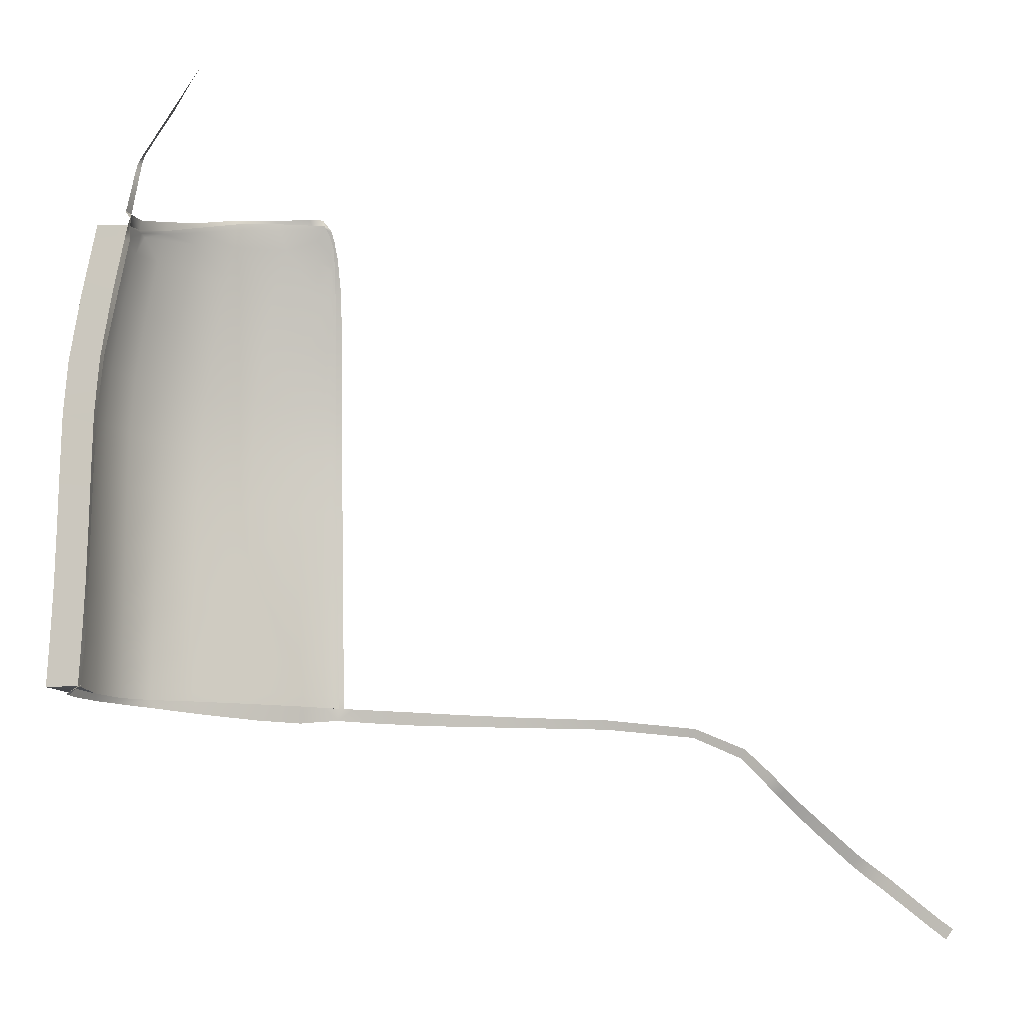
<metadata>
{"format":"obj","ext":"obj","renderer":"f3d","projection":"perspective","resolution":1024,"background":"white","views":[{"elev":-12.9,"azim":6.2,"up":"+Y"}]}
</metadata>
<code>
v  -249 54.77 -85.82
v  -246.5 54.77 -85.45
v  -248.2 58.87 -85.73
v  -245.7 58.88 -85.36
v  -249.8 49.69 -85.94
v  -247.3 49.7 -85.58
v  -250.2 45.35 -86.07
v  -247.6 45.35 -85.71
v  -250.2 41.21 -86.19
v  -247.7 41.21 -85.84
v  -250.3 36.73 -86.29
v  -247.8 36.73 -85.93
v  -250.4 32.33 -86.36
v  -247.8 32.33 -86
v  -250.5 28.43 -86.43
v  -248 28.44 -86.07
v  -250.7 24.74 -86.49
v  -248.1 24.75 -86.14
v  -250.6 25.69 -86.48
v  -248.1 25.69 -86.12
v  -247.9 60.3 -85.68
v  -245.5 60.06 -85.33
v  -235.4 25.27 -102.9
v  -234.5 25.18 -101.2
v  -239.1 25.18 -100.8
v  -238.2 25.15 -99.17
v  -243.2 25.07 -98.33
v  -242.1 25.05 -96.74
v  -246.2 24.97 -96.15
v  -244.9 24.91 -94.76
v  -248.3 24.88 -93.69
v  -246.7 24.79 -92.71
v  -249.7 24.81 -90.35
v  -247.9 24.72 -89.75
v  -250.4 24.76 -87.5
v  -248.6 24.67 -87.01
v  -233.3 25.28 -103.8
v  -232.4 25.27 -104
v  -232.7 25.15 -102
v  -231.9 25.12 -102.2
v  -246.8 60.99 -88.13
v  -247.6 60.48 -86.33
v  -245.1 60.41 -87.4
v  -245.2 61.76 -90.64
v  -243.7 61.08 -89.75
v  -242.9 62.7 -93.43
v  -241.6 62.15 -92.22
v  -240 63.49 -95.75
v  -239.1 63.03 -94.17
v  -236.4 63.76 -96.87
v  -236 63.25 -95.08
v  -233.4 63.77 -97.25
v  -233.2 63.16 -95.45
v  -232.3 63.55 -97.48
v  -232.4 63.77 -97.38
v  -232.1 62.91 -95.69
v  -232.2 63.12 -95.6
v  -232.1 62.97 -97.73
v  -231.8 62.33 -95.95
v  -231.8 62.03 -98.11
v  -231.6 61.4 -96.32
v  -231.7 60.75 -98.56
v  -231.5 60.17 -96.75
v  -231.7 58.38 -99.26
v  -231.5 57.87 -97.42
v  -232.1 49.32 -101.5
v  -231.9 54.19 -100.4
v  -231.7 48.96 -99.62
v  -231.6 53.73 -98.53
v  -232.2 44.91 -102.2
v  -231.8 44.65 -100.3
v  -232.2 40.71 -102.6
v  -231.8 40.51 -100.8
v  -232.2 36.5 -103.1
v  -231.8 36.32 -101.2
v  -232.1 32.47 -103.5
v  -231.7 32.3 -101.6
v  -232.1 28.81 -103.8
v  -231.6 28.65 -102
v  -232.1 26.19 -104
v  -231.6 26.04 -102.2
v  -232.1 25.26 -104.1
v  -231.6 25.11 -102.3
v  -246.2 28.61 -95.92
v  -243.3 28.7 -98.28
v  -246.2 25.92 -96.08
v  -243.2 26.02 -98.3
v  -243.3 32.48 -98.26
v  -246.2 32.42 -95.73
v  -248.3 28.53 -93.3
v  -248.2 32.37 -92.95
v  -248.3 25.83 -93.59
v  -239.2 28.78 -100.7
v  -235.4 28.83 -102.7
v  -239.2 26.12 -100.8
v  -235.4 26.2 -102.8
v  -235.4 32.52 -102.4
v  -239.2 32.51 -100.6
v  -248.2 36.73 -92.65
v  -249.4 36.73 -89.57
v  -248.1 41.2 -92.36
v  -249.4 41.21 -89.34
v  -250.1 36.73 -87.17
v  -250 41.21 -87.04
v  -250.1 32.33 -87.29
v  -249.5 32.34 -89.81
v  -246.2 36.73 -95.57
v  -246.2 41.16 -95.39
v  -243.3 36.71 -98.23
v  -243.3 41.08 -98.12
v  -239.2 36.65 -100.5
v  -239.2 40.95 -100.3
v  -235.4 36.59 -102.1
v  -235.4 40.83 -101.7
v  -248 45.36 -92.06
v  -249.3 45.36 -89.1
v  -247.6 49.72 -91.71
v  -248.9 49.71 -88.84
v  -249.9 45.35 -86.89
v  -249.6 49.7 -86.72
v  -246 45.35 -95.12
v  -245.6 49.73 -94.76
v  -243.1 45.29 -97.88
v  -242.6 49.71 -97.52
v  -238.6 49.58 -99.51
v  -239 45.16 -99.97
v  -235.3 45.02 -101.3
v  -235 49.44 -100.8
v  -249.6 28.48 -90.07
v  -250.3 28.45 -87.4
v  -250.4 25.71 -87.47
v  -249.6 25.76 -90.28
v  -243.3 61.37 -93.65
v  -243 62.34 -93.49
v  -240.1 61.7 -96.16
v  -240 63 -95.86
v  -245.3 61.53 -90.72
v  -245.4 60.98 -90.95
v  -243.8 59.09 -93.92
v  -245.9 59.05 -90.98
v  -240.8 59.06 -96.54
v  -246.5 60.7 -88.98
v  -246.7 60.88 -88.35
v  -247.2 59 -88.49
v  -247.8 59.47 -86.5
v  -232 60.29 -98.7
v  -233 60.92 -98.33
v  -231.8 60.62 -98.6
v  -232.1 61.73 -98.17
v  -233.5 58.56 -98.9
v  -232.2 58.32 -99.24
v  -231.8 58.36 -99.25
v  -232.5 44.92 -102.1
v  -233.3 44.95 -101.9
v  -232.3 49.33 -101.4
v  -233.1 49.36 -101.3
v  -233.4 40.76 -102.4
v  -232.5 40.73 -102.6
v  -232.5 36.51 -103
v  -233.4 36.54 -102.8
v  -233.4 32.5 -103.2
v  -232.5 32.48 -103.4
v  -232.4 28.82 -103.7
v  -233.4 28.84 -103.5
v  -233.3 26.21 -103.7
v  -232.4 26.2 -104
v  -233 62.67 -97.7
v  -235.6 61.79 -97.57
v  -233.3 63.48 -97.37
v  -236.2 63.24 -97.05
v  -236.8 58.93 -98.1
v  -244.7 54.76 -94.33
v  -241.8 54.68 -97.03
v  -246.8 54.79 -91.3
v  -237.8 54.51 -98.81
v  -234.3 54.34 -99.83
v  -232.6 54.25 -100.2
v  -232.1 54.21 -100.3
v  -248.8 54.78 -86.55
v  -248.1 54.79 -88.54
g H713_541C_L_1_DTaSI_H713_541C_L
f 1 2 3
f 3 2 4
f 5 6 1
f 1 6 2
f 7 8 5
f 5 8 6
f 9 10 7
f 7 10 8
f 11 12 9
f 9 12 10
f 13 14 11
f 11 14 12
f 15 16 13
f 13 16 14
f 17 18 19
f 19 18 20
f 19 20 15
f 15 20 16
f 3 4 21
f 21 4 22
f 23 24 25
f 25 24 26
f 27 25 28
f 28 25 26
f 29 27 30
f 30 27 28
f 31 29 32
f 32 29 30
f 31 32 33
f 33 32 34
f 33 34 35
f 35 34 36
f 37 38 39
f 39 38 40
f 37 39 23
f 23 39 24
f 41 42 43
f 43 42 22
f 44 41 45
f 45 41 43
f 46 44 47
f 47 44 45
f 48 46 49
f 49 46 47
f 48 49 50
f 50 49 51
f 50 51 52
f 52 51 53
f 54 55 56
f 56 55 57
f 52 53 55
f 55 53 57
f 58 54 59
f 59 54 56
f 60 58 61
f 61 58 59
f 62 60 63
f 63 60 61
f 62 63 64
f 64 63 65
f 66 67 68
f 68 67 69
f 67 64 69
f 69 64 65
f 66 68 70
f 70 68 71
f 70 71 72
f 72 71 73
f 74 72 75
f 75 72 73
f 76 74 77
f 77 74 75
f 78 76 79
f 79 76 77
f 80 78 81
f 81 78 79
f 82 83 38
f 38 83 40
f 82 80 83
f 83 80 81
f 42 21 22
f 35 36 17
f 17 36 18
f 84 85 86
f 86 85 87
f 85 84 88
f 88 84 89
f 84 90 89
f 89 90 91
f 90 84 92
f 92 84 86
f 93 94 95
f 95 94 96
f 94 93 97
f 97 93 98
f 93 85 98
f 98 85 88
f 85 93 87
f 87 93 95
f 99 100 101
f 101 100 102
f 100 103 102
f 102 103 104
f 103 100 105
f 105 100 106
f 100 99 106
f 106 99 91
f 107 99 108
f 108 99 101
f 99 107 91
f 91 107 89
f 107 109 89
f 89 109 88
f 109 107 110
f 110 107 108
f 111 109 112
f 112 109 110
f 109 111 88
f 88 111 98
f 111 113 98
f 98 113 97
f 113 111 114
f 114 111 112
f 115 116 117
f 117 116 118
f 116 119 118
f 118 119 120
f 119 116 104
f 104 116 102
f 116 115 102
f 102 115 101
f 121 115 122
f 122 115 117
f 115 121 101
f 101 121 108
f 121 123 108
f 108 123 110
f 121 122 123
f 123 122 124
f 125 126 124
f 124 126 123
f 123 126 110
f 110 126 112
f 126 127 112
f 112 127 114
f 126 125 127
f 127 125 128
f 90 129 91
f 91 129 106
f 129 130 106
f 106 130 105
f 130 129 131
f 131 129 132
f 129 90 132
f 132 90 92
f 23 25 96
f 96 25 95
f 25 27 95
f 95 27 87
f 27 29 87
f 87 29 86
f 29 31 86
f 86 31 92
f 31 33 92
f 92 33 132
f 33 35 132
f 132 35 131
f 133 134 135
f 135 134 136
f 134 133 137
f 137 133 138
f 133 139 138
f 138 139 140
f 139 133 141
f 141 133 135
f 138 142 137
f 137 142 143
f 142 144 143
f 143 144 145
f 144 142 140
f 140 142 138
f 146 147 148
f 148 147 149
f 147 146 150
f 150 146 151
f 151 146 152
f 152 146 148
f 153 154 155
f 155 154 156
f 154 127 156
f 156 127 128
f 127 154 114
f 114 154 157
f 154 153 157
f 157 153 158
f 159 160 158
f 158 160 157
f 160 113 157
f 157 113 114
f 113 160 97
f 97 160 161
f 160 159 161
f 161 159 162
f 163 164 162
f 162 164 161
f 164 94 161
f 161 94 97
f 94 164 96
f 96 164 165
f 164 163 165
f 165 163 166
f 38 37 166
f 166 37 165
f 37 23 165
f 165 23 96
f 167 168 169
f 169 168 170
f 168 135 170
f 170 135 136
f 168 171 135
f 135 171 141
f 171 168 150
f 150 168 147
f 168 167 147
f 147 167 149
f 172 139 173
f 173 139 141
f 139 172 140
f 140 172 174
f 172 122 174
f 174 122 117
f 122 172 124
f 124 172 173
f 175 171 176
f 176 171 150
f 171 175 141
f 141 175 173
f 175 125 173
f 173 125 124
f 125 175 128
f 128 175 176
f 177 176 151
f 151 176 150
f 177 156 176
f 176 156 128
f 177 178 156
f 156 178 155
f 177 151 178
f 178 151 152
f 41 143 42
f 42 143 145
f 41 44 143
f 143 44 137
f 46 134 44
f 44 134 137
f 134 46 136
f 136 46 48
f 48 50 136
f 136 50 170
f 50 52 170
f 170 52 169
f 52 55 169
f 169 55 54
f 58 167 54
f 54 167 169
f 167 58 149
f 149 58 60
f 60 62 149
f 149 62 148
f 62 64 148
f 148 64 152
f 178 67 155
f 155 67 66
f 64 67 152
f 152 67 178
f 70 153 66
f 66 153 155
f 153 70 158
f 158 70 72
f 74 159 72
f 72 159 158
f 159 74 162
f 162 74 76
f 78 163 76
f 76 163 162
f 163 78 166
f 166 78 80
f 82 38 80
f 80 38 166
f 3 21 145
f 145 21 42
f 5 1 120
f 120 1 179
f 1 3 179
f 179 3 145
f 119 7 120
f 120 7 5
f 7 119 9
f 9 119 104
f 103 11 104
f 104 11 9
f 11 103 13
f 13 103 105
f 130 15 105
f 105 15 13
f 19 15 131
f 131 15 130
f 17 19 35
f 35 19 131
f 180 179 144
f 144 179 145
f 180 118 179
f 179 118 120
f 118 180 117
f 117 180 174
f 180 144 174
f 174 144 140
v  -244.9 28.54 -94.56
v  -242.2 28.69 -96.68
v  -244.9 25.85 -94.68
v  -242.2 26.02 -96.69
v  -242.2 32.46 -96.68
v  -244.8 32.36 -94.43
v  -246.6 28.43 -92.35
v  -246.5 32.29 -92.03
v  -246.6 25.72 -92.61
v  -238.3 28.74 -99.03
v  -234.6 28.72 -100.9
v  -238.2 26.09 -99.11
v  -234.5 26.09 -101.1
v  -234.7 32.39 -100.6
v  -238.3 32.45 -98.91
v  -246.5 36.66 -91.75
v  -247.6 36.67 -88.97
v  -246.4 41.1 -91.47
v  -247.5 41.14 -88.72
v  -247.8 36.73 -85.93
v  -247.7 41.21 -85.84
v  -247.8 32.33 -86
v  -247.6 32.27 -89.21
v  -244.8 36.67 -94.31
v  -244.7 41.05 -94.14
v  -242.2 36.67 -96.65
v  -242.1 40.98 -96.54
v  -238.4 36.57 -98.74
v  -238.4 40.83 -98.51
v  -234.7 36.44 -100.3
v  -234.7 40.66 -99.91
v  -246.3 45.19 -91.16
v  -247.5 45.22 -88.45
v  -246 49.44 -90.79
v  -247.1 49.45 -88.16
v  -247.6 45.35 -85.71
v  -247.3 49.7 -85.58
v  -244.5 45.16 -93.88
v  -244.1 49.44 -93.53
v  -242 45.1 -96.31
v  -241.5 49.42 -95.95
v  -237.9 49.28 -97.74
v  -238.3 44.96 -98.21
v  -234.7 44.8 -99.51
v  -234.4 49.1 -98.94
v  -247.7 28.38 -89.48
v  -248 28.44 -86.07
v  -248.1 25.69 -86.12
v  -247.8 25.66 -89.68
v  -234.5 25.18 -101.2
v  -238.2 25.15 -99.17
v  -242.1 25.05 -96.74
v  -244.9 24.91 -94.76
v  -246.7 24.79 -92.71
v  -247.9 24.72 -89.75
v  -248.1 24.75 -86.14
v  -241.9 60.84 -92.39
v  -241.7 61.77 -92.25
v  -239.2 61.21 -94.52
v  -239.1 62.55 -94.23
v  -243.7 60.85 -89.8
v  -243.8 60.42 -89.96
v  -242.4 58.65 -92.66
v  -244.3 58.64 -90.01
v  -239.9 58.61 -94.93
v  -244.9 60.07 -88.23
v  -245 60.22 -87.67
v  -245.4 58.59 -87.75
v  -245.7 58.88 -85.36
v  -231.8 59.73 -96.86
v  -232.6 60.33 -96.52
v  -231.7 60.02 -96.77
v  -231.8 61.1 -96.37
v  -233.2 58.06 -97.08
v  -231.9 57.81 -97.39
v  -231.7 57.85 -97.4
v  -232.1 44.66 -100.2
v  -232.9 44.7 -100.1
v  -232 48.97 -99.56
v  -232.7 49.01 -99.44
v  -232.9 40.56 -100.5
v  -232.1 40.52 -100.7
v  -232.1 36.33 -101.1
v  -232.9 36.36 -101
v  -232.8 32.34 -101.3
v  -232 32.31 -101.5
v  -232 28.66 -101.9
v  -232.8 28.69 -101.7
v  -232.7 26.07 -101.9
v  -231.9 26.04 -102.1
v  -231.9 25.12 -102.2
v  -232.7 25.15 -102
v  -232.7 62.03 -95.9
v  -235.2 61.26 -95.76
v  -233.1 62.85 -95.56
v  -235.8 62.74 -95.23
v  -236.3 58.45 -96.3
v  -243.3 54.38 -93.08
v  -240.7 54.31 -95.45
v  -245.1 54.41 -90.36
v  -237.2 54.12 -97.03
v  -233.8 53.9 -98.01
v  -232.3 53.79 -98.4
v  -231.8 53.75 -98.48
v  -245.1 60.41 -87.4
v  -245.5 60.06 -85.33
v  -243.7 61.08 -89.75
v  -241.6 62.15 -92.22
v  -239.1 63.03 -94.17
v  -236 63.25 -95.08
v  -233.2 63.16 -95.45
v  -232.2 63.12 -95.6
v  -232.1 62.91 -95.69
v  -231.8 62.33 -95.95
v  -231.6 61.4 -96.32
v  -231.5 60.17 -96.75
v  -231.5 57.87 -97.42
v  -231.6 53.73 -98.53
v  -231.7 48.96 -99.62
v  -231.8 44.65 -100.3
v  -231.8 40.51 -100.8
v  -231.8 36.32 -101.2
v  -231.7 32.3 -101.6
v  -231.6 28.65 -102
v  -231.6 26.04 -102.2
v  -231.6 25.11 -102.3
v  -246.3 54.43 -87.83
v  -246.5 54.77 -85.45
v  -248.6 24.67 -87.01
g H713_541C_L_H713_541C_L_2_N
f 181 182 183
f 183 182 184
f 182 181 185
f 185 181 186
f 181 187 186
f 186 187 188
f 187 181 189
f 189 181 183
f 190 191 192
f 192 191 193
f 191 190 194
f 194 190 195
f 190 182 195
f 195 182 185
f 182 190 184
f 184 190 192
f 196 197 198
f 198 197 199
f 197 200 199
f 199 200 201
f 200 197 202
f 202 197 203
f 197 196 203
f 203 196 188
f 204 196 205
f 205 196 198
f 196 204 188
f 188 204 186
f 204 206 186
f 186 206 185
f 206 204 207
f 207 204 205
f 208 206 209
f 209 206 207
f 206 208 185
f 185 208 195
f 208 210 195
f 195 210 194
f 210 208 211
f 211 208 209
f 212 213 214
f 214 213 215
f 213 216 215
f 215 216 217
f 216 213 201
f 201 213 199
f 213 212 199
f 199 212 198
f 218 212 219
f 219 212 214
f 212 218 198
f 198 218 205
f 218 220 205
f 205 220 207
f 218 219 220
f 220 219 221
f 222 223 221
f 221 223 220
f 220 223 207
f 207 223 209
f 223 224 209
f 209 224 211
f 223 222 224
f 224 222 225
f 187 226 188
f 188 226 203
f 226 227 203
f 203 227 202
f 227 226 228
f 228 226 229
f 226 187 229
f 229 187 189
f 230 231 193
f 193 231 192
f 231 232 192
f 192 232 184
f 232 233 184
f 184 233 183
f 233 234 183
f 183 234 189
f 234 235 189
f 189 235 229
f 235 236 229
f 229 236 228
f 237 238 239
f 239 238 240
f 238 237 241
f 241 237 242
f 237 243 242
f 242 243 244
f 243 237 245
f 245 237 239
f 242 246 241
f 241 246 247
f 246 248 247
f 247 248 249
f 248 246 244
f 244 246 242
f 250 251 252
f 252 251 253
f 251 250 254
f 254 250 255
f 255 250 256
f 256 250 252
f 257 258 259
f 259 258 260
f 258 224 260
f 260 224 225
f 224 258 211
f 211 258 261
f 258 257 261
f 261 257 262
f 263 264 262
f 262 264 261
f 264 210 261
f 261 210 211
f 210 264 194
f 194 264 265
f 264 263 265
f 265 263 266
f 267 268 266
f 266 268 265
f 268 191 265
f 265 191 194
f 191 268 193
f 193 268 269
f 268 267 269
f 269 267 270
f 271 272 270
f 270 272 269
f 272 230 269
f 269 230 193
f 273 274 275
f 275 274 276
f 274 239 276
f 276 239 240
f 274 277 239
f 239 277 245
f 277 274 254
f 254 274 251
f 274 273 251
f 251 273 253
f 278 243 279
f 279 243 245
f 243 278 244
f 244 278 280
f 278 219 280
f 280 219 214
f 219 278 221
f 221 278 279
f 281 277 282
f 282 277 254
f 277 281 245
f 245 281 279
f 281 222 279
f 279 222 221
f 222 281 225
f 225 281 282
f 283 282 255
f 255 282 254
f 283 260 282
f 282 260 225
f 283 284 260
f 260 284 259
f 283 255 284
f 284 255 256
f 285 247 286
f 286 247 249
f 285 287 247
f 247 287 241
f 288 238 287
f 287 238 241
f 238 288 240
f 240 288 289
f 289 290 240
f 240 290 276
f 290 291 276
f 276 291 275
f 291 292 275
f 275 292 293
f 294 273 293
f 293 273 275
f 273 294 253
f 253 294 295
f 295 296 253
f 253 296 252
f 296 297 252
f 252 297 256
f 284 298 259
f 259 298 299
f 297 298 256
f 256 298 284
f 300 257 299
f 299 257 259
f 257 300 262
f 262 300 301
f 302 263 301
f 301 263 262
f 263 302 266
f 266 302 303
f 304 267 303
f 303 267 266
f 267 304 270
f 270 304 305
f 306 271 305
f 305 271 270
f 307 308 248
f 248 308 249
f 307 215 308
f 308 215 217
f 215 307 214
f 214 307 280
f 307 248 280
f 280 248 244
f 236 235 309
v  -239.8 71.35 -82.91
v  -239.8 71.75 -83.41
v  -240 71.12 -82.97
v  -240.4 70.82 -83.61
v  -244.3 65.22 -84.35
v  -243.3 66.56 -84.5
v  -241.8 68.64 -84.06
v  -244 65.63 -84.7
v  -244.4 65.06 -84.4
v  -244.2 65.2 -84.78
v  -244.5 64.86 -84.45
v  -244.4 64.64 -84.81
v  -244.7 64.54 -84.5
v  -244.6 63.79 -84.86
v  -244.8 64.02 -84.51
v  -245.1 62.22 -84.48
v  -244.9 63.25 -84.49
v  -244.8 62.5 -85.01
v  -245.1 61.34 -85.16
v  -245.3 61.31 -84.47
v  -245.3 60.69 -84.49
v  -245.4 60.92 -84.48
v  -245.2 60.87 -85.21
v  -245 60.31 -84.47
v  -245 58.67 -84.47
v  -245.5 60.06 -85.33
v  -247.3 49.7 -85.58
v  -246.7 49.66 -84.67
v  -246.5 54.77 -85.45
v  -245.8 54.6 -84.55
v  -247.6 45.35 -85.71
v  -247.1 45.35 -84.78
v  -247.7 41.21 -85.84
v  -247.2 41.21 -84.88
v  -247.8 36.73 -85.93
v  -247.3 36.73 -84.98
v  -247.8 32.33 -86
v  -247.4 32.19 -85.07
v  -248 28.44 -86.07
v  -247.4 27.88 -85.16
v  -248.1 25.69 -86.12
v  -247.6 24.63 -85.21
v  -248.1 24.75 -86.14
v  -245.7 58.88 -85.36
v  -245 61.17 -87.41
v  -245.1 60.41 -87.4
v  -243.5 61.82 -89.79
v  -243.7 61.08 -89.75
v  -241.5 62.59 -92.33
v  -241.6 62.15 -92.22
v  -239 63.38 -94.25
v  -239.1 63.03 -94.17
v  -236 63.49 -94.99
v  -236 63.25 -95.08
v  -233.3 63.59 -95.26
v  -233.2 63.16 -95.45
v  -232.3 63.61 -95.63
v  -232.2 63.12 -95.6
v  -231.7 62.81 -95.76
v  -232.1 62.91 -95.69
v  -231.8 62.33 -95.95
v  -231.6 62.59 -95.86
v  -231.5 61.92 -96.11
v  -231.6 61.4 -96.32
v  -231.2 60.51 -96.62
v  -231.5 60.17 -96.75
v  -231.1 57.92 -97.41
v  -231.5 57.87 -97.42
v  -231.1 53.7 -98.57
v  -231.6 53.73 -98.53
v  -231.3 48.93 -99.68
v  -231.7 48.96 -99.62
v  -231.3 44.62 -100.4
v  -231.8 44.65 -100.3
v  -231.3 40.49 -100.9
v  -231.8 40.51 -100.8
v  -231.3 36.3 -101.3
v  -231.8 36.32 -101.2
v  -231.3 32.29 -101.7
v  -231.7 32.3 -101.6
v  -231.2 28.64 -102
v  -231.6 28.65 -102
v  -231.2 26.02 -102.3
v  -231.6 26.04 -102.2
v  -231.2 25.09 -102.3
v  -231.6 25.11 -102.3
v  -231.7 24.16 -102.4
v  -233.1 24.05 -102.1
v  -232.7 25.15 -102
v  -234.5 23.86 -101.5
v  -234.5 25.18 -101.2
v  -237.5 23.9 -99.77
v  -238.2 25.15 -99.17
v  -241.6 24.1 -97.22
v  -242.1 25.05 -96.74
v  -244.7 24.29 -95.03
v  -244.9 24.91 -94.76
v  -246.7 24.33 -92.88
v  -246.7 24.79 -92.71
v  -247.9 24.2 -90.12
v  -247.9 24.72 -89.75
v  -248.6 24.09 -87.55
v  -248.6 24.67 -87.01
v  -248.9 24.09 -86.38
v  -249 24.12 -85.98
v  -230.4 25.06 -102.5
v  -229 24.03 -103.2
v  -228.3 25 -103.1
v  -225.3 24.91 -103.9
v  -225.6 23.92 -104.1
v  -222.2 24.81 -104.7
v  -222.3 23.89 -104.9
v  -217.7 24.63 -105.4
v  -217.8 23.83 -105.6
v  -210.5 24.32 -105.6
v  -210.6 23.61 -105.8
v  -203.5 23.53 -105.6
v  -203.7 22.86 -105.9
v  -199.6 21.85 -105.7
v  -200 21.21 -105.9
v  -197.6 19.89 -105.9
v  -198.2 19.32 -106.2
v  -196.5 18.73 -106.6
v  -197.2 18.23 -106.8
v  -195.5 17.79 -107.4
v  -196.2 17.27 -107.7
v  -193.2 15.78 -108.6
v  -193.9 15.2 -108.9
v  -190.8 13.69 -109.6
v  -191.5 13.07 -110
v  -189.6 12.8 -109.9
v  -190.4 12.15 -110.2
v  -188.5 11.96 -109.9
v  -189.3 11.29 -110.1
v  -186.5 10.28 -110
v  -187.2 9.584 -110.2
v  -184.7 8.722 -110.1
v  -185.2 7.974 -110.3
v  -183.7 8.005 -110.2
v  -184.2 7.213 -110.4
g H713_541C_L_H713_541C_L_2_D
f 310 311 312
f 312 311 313
f 314 312 315
f 315 312 316
f 313 316 312
f 315 317 314
f 314 317 318
f 317 319 318
f 318 319 320
f 319 321 320
f 320 321 322
f 323 324 321
f 321 324 322
f 325 326 327
f 327 326 323
f 323 326 324
f 327 328 325
f 325 328 329
f 330 331 332
f 332 331 328
f 328 331 329
f 332 333 330
f 334 333 335
f 335 333 332
f 336 337 338
f 338 337 339
f 340 341 336
f 336 341 337
f 342 343 340
f 340 343 341
f 344 345 342
f 342 345 343
f 344 346 345
f 345 346 347
f 346 348 347
f 347 348 349
f 348 350 349
f 351 349 352
f 350 352 349
f 335 353 334
f 353 338 334
f 338 339 334
f 354 355 332
f 332 355 335
f 356 357 354
f 354 357 355
f 358 359 356
f 356 359 357
f 360 361 358
f 358 361 359
f 362 363 360
f 360 363 361
f 362 364 363
f 363 364 365
f 364 366 365
f 365 366 367
f 366 368 367
f 367 368 369
f 370 369 371
f 371 369 368
f 371 372 370
f 370 372 373
f 372 374 373
f 373 374 375
f 374 376 375
f 375 376 377
f 376 378 377
f 377 378 379
f 380 381 378
f 378 381 379
f 382 383 380
f 380 383 381
f 384 385 382
f 382 385 383
f 386 387 384
f 384 387 385
f 388 389 386
f 386 389 387
f 390 391 388
f 388 391 389
f 392 393 390
f 390 393 391
f 394 395 392
f 392 395 393
f 394 396 395
f 397 398 396
f 396 398 395
f 399 400 397
f 397 400 398
f 399 401 400
f 400 401 402
f 401 403 402
f 402 403 404
f 403 405 404
f 404 405 406
f 405 407 406
f 406 407 408
f 407 409 408
f 408 409 410
f 409 411 410
f 410 411 412
f 411 413 412
f 412 413 352
f 351 352 414
f 413 414 352
f 394 415 396
f 396 415 416
f 415 417 416
f 418 419 417
f 417 419 416
f 420 421 418
f 418 421 419
f 422 423 420
f 420 423 421
f 424 425 422
f 422 425 423
f 426 427 424
f 424 427 425
f 426 428 427
f 427 428 429
f 428 430 429
f 429 430 431
f 430 432 431
f 431 432 433
f 432 434 433
f 433 434 435
f 436 437 434
f 434 437 435
f 438 439 436
f 436 439 437
f 440 441 438
f 438 441 439
f 442 443 440
f 440 443 441
f 444 445 442
f 442 445 443
f 444 446 445
f 445 446 447
f 446 448 447
f 447 448 449

</code>
